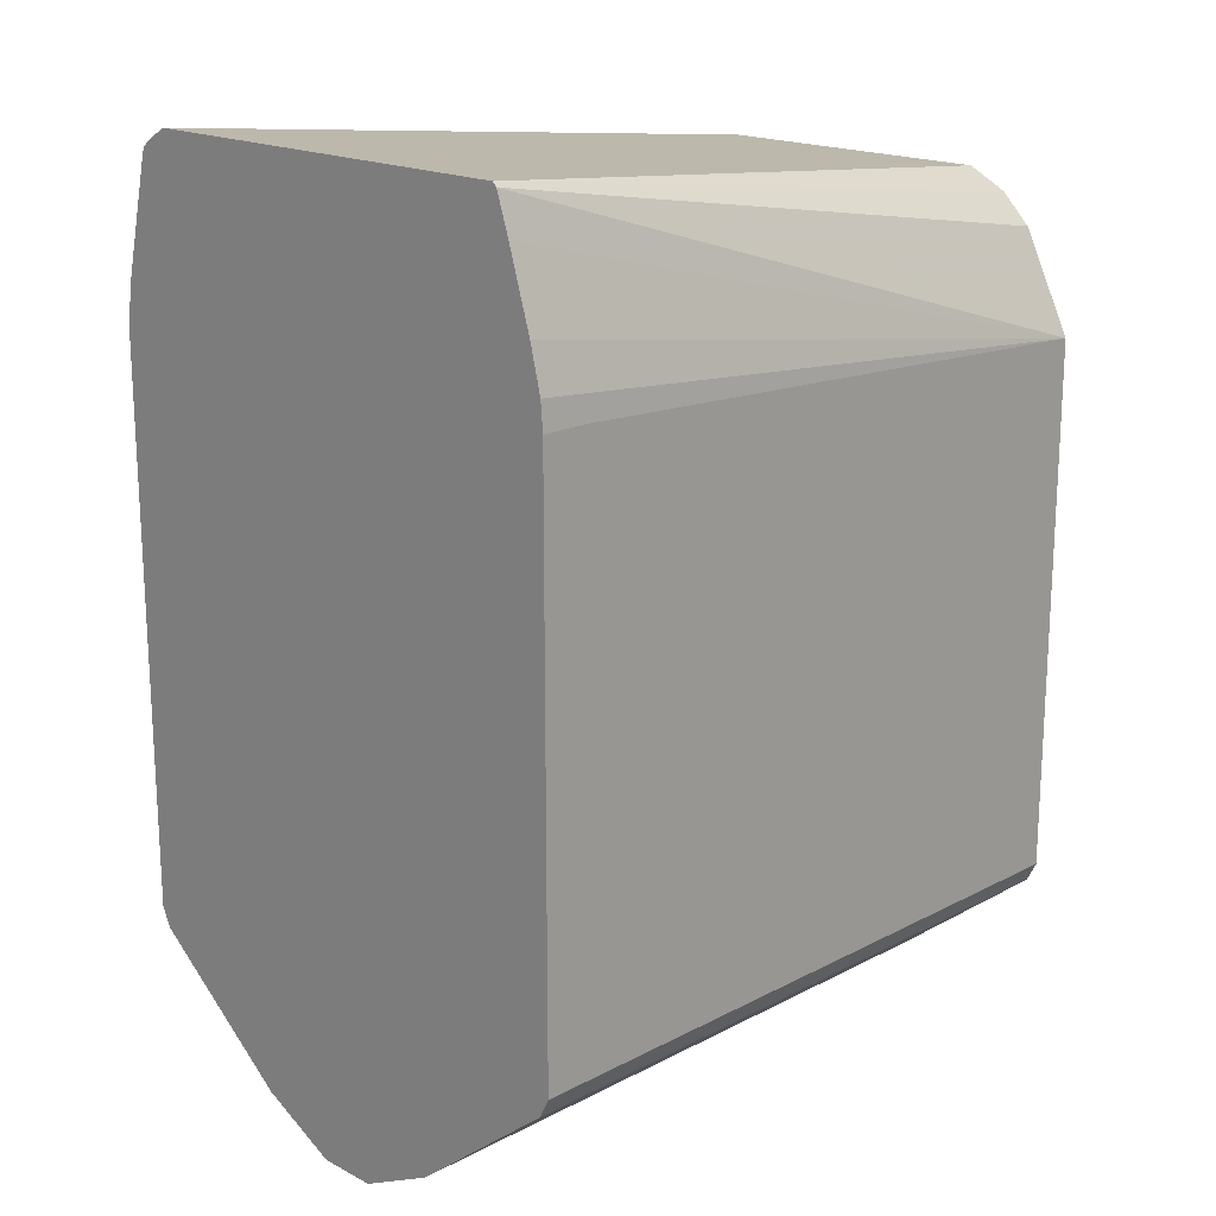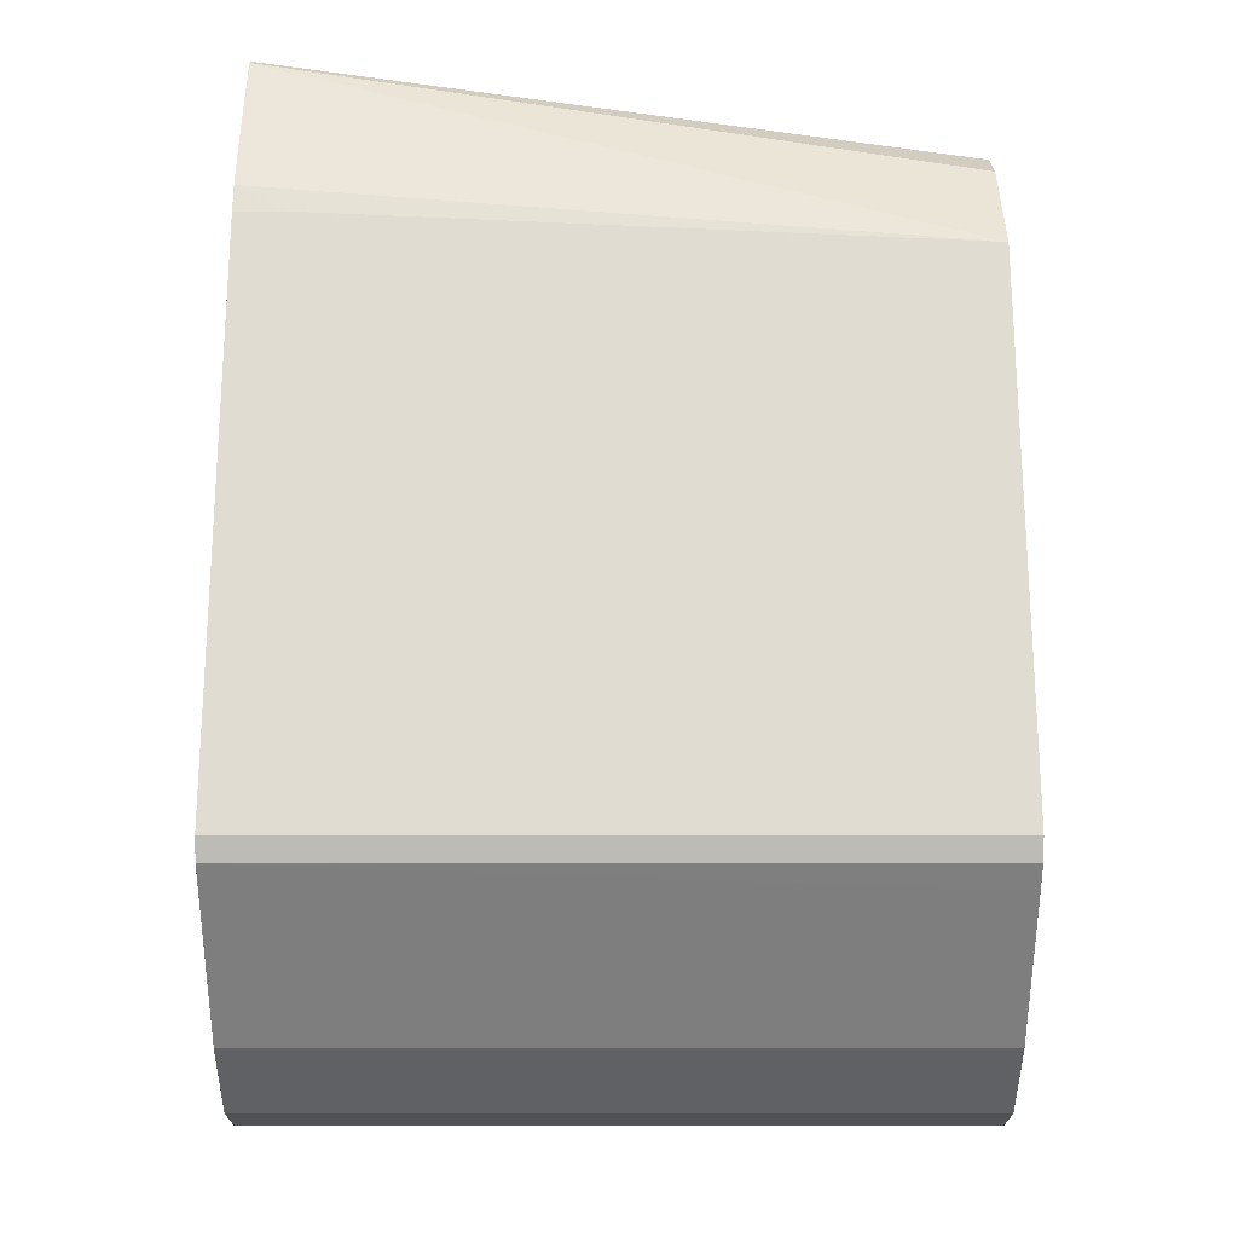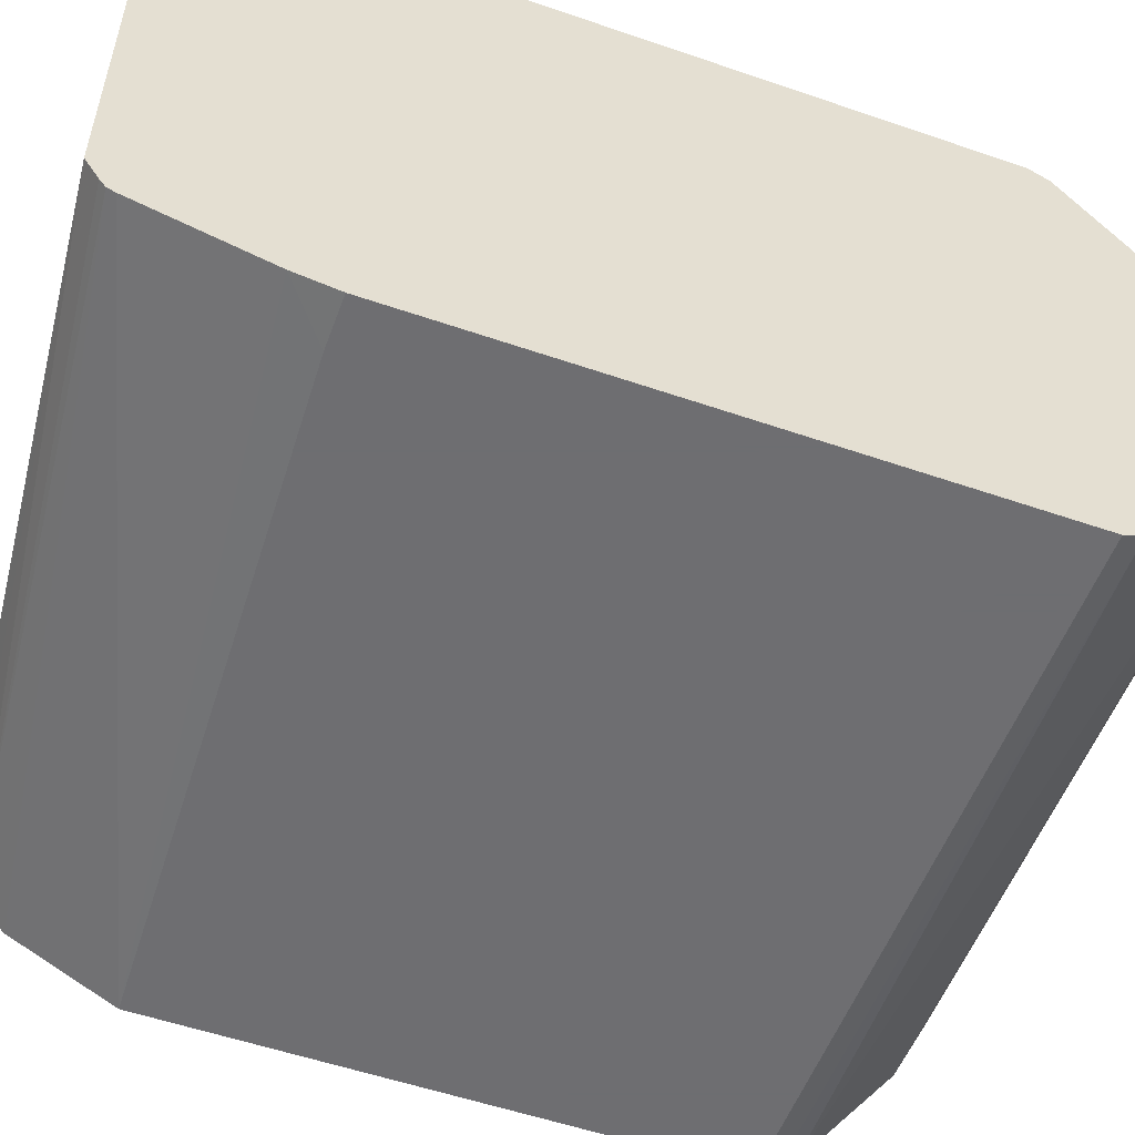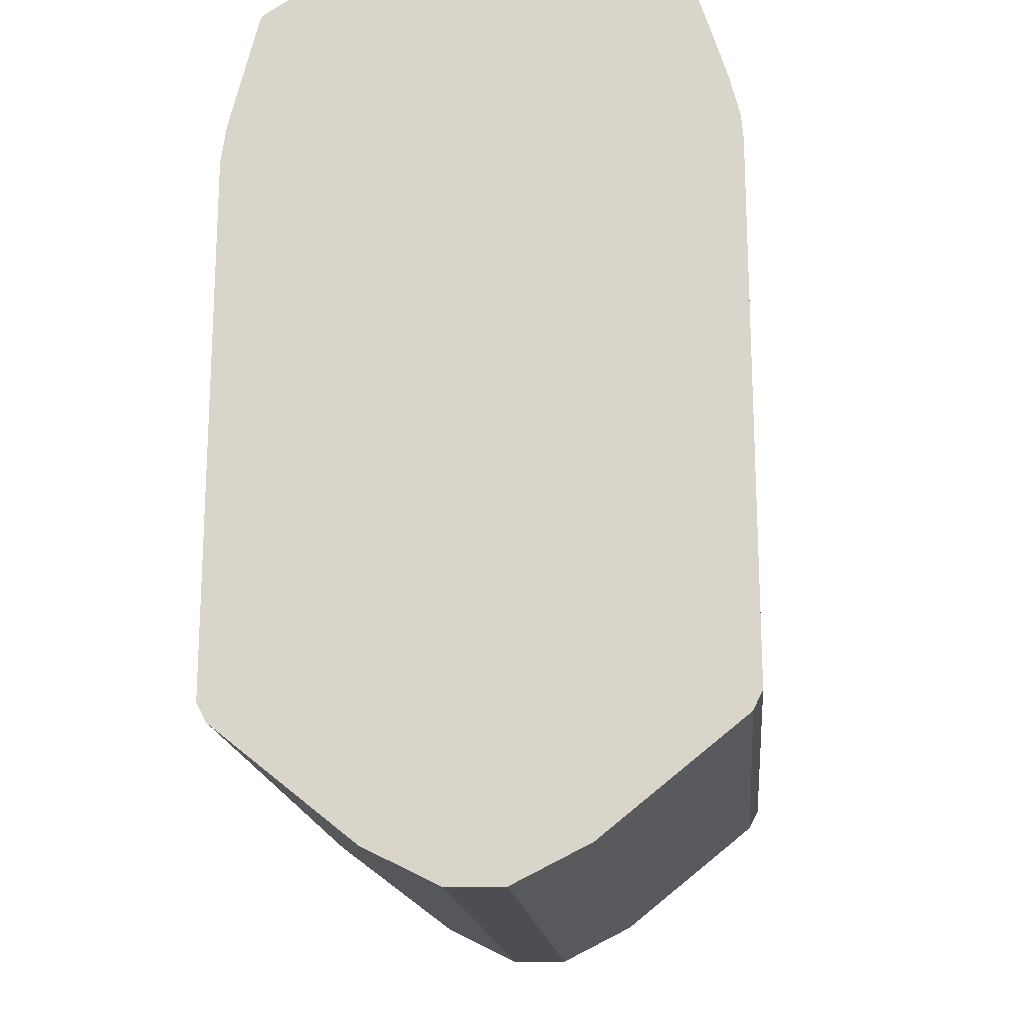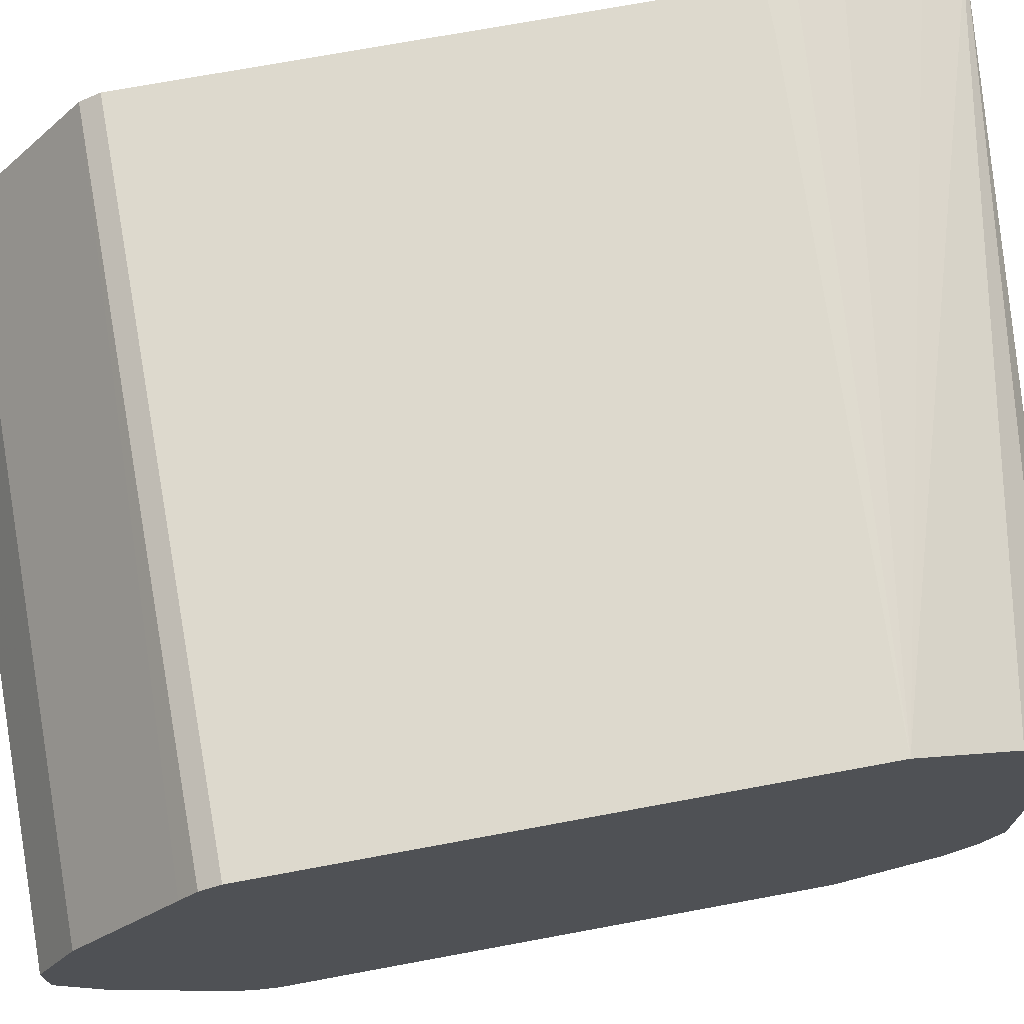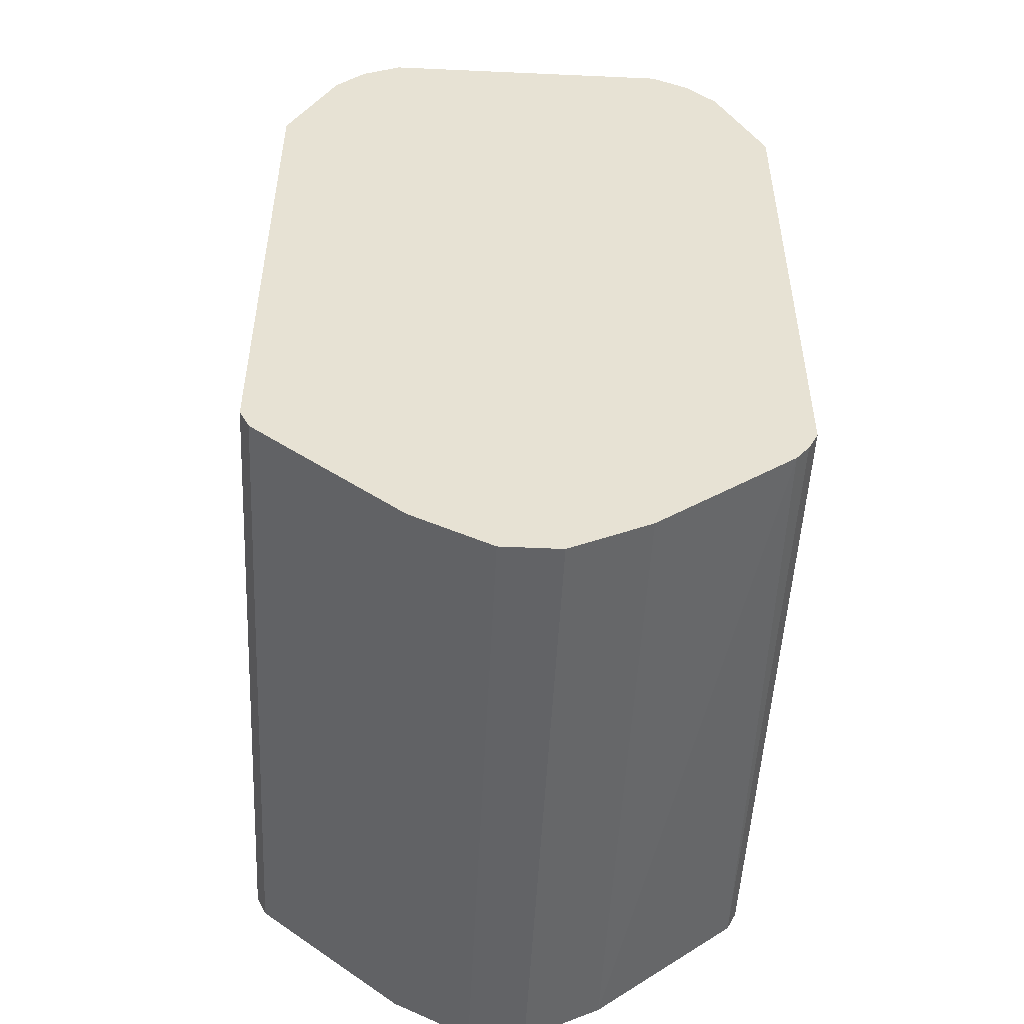
<metadata>
{"format":"obj","ext":"obj","renderer":"f3d","projection":"perspective","resolution":1024,"background":"white","views":[{"elev":18.2,"azim":134.9,"up":"+Z"},{"elev":-20.8,"azim":179.9,"up":"+Z"},{"elev":-54.4,"azim":69.9,"up":"+Y"},{"elev":-17.4,"azim":95.7,"up":"+Z"},{"elev":71.9,"azim":-100.5,"up":"+Y"},{"elev":-50.9,"azim":-92.8,"up":"+Z"}]}
</metadata>
<code>
v -0.2398 -0.009081 -0.5272
v -0.4466 -0.009081 -0.5272
v -0.2398 0.009081 -0.5272
v -0.2398 -0.03333 -0.5151
v -0.4466 0.009081 -0.5272
v -0.4466 -0.03333 -0.5151
v -0.2398 0.03333 -0.5151
v -0.2398 -0.07877 -0.4787
v -0.4466 -0.07476 -0.4838
v -0.4466 0.03333 -0.5151
v -0.4466 0.0721 -0.4841
v -0.2398 0.07877 -0.4787
v -0.2398 -0.08181 -0.4727
v -0.4466 -0.07877 -0.4787
v -0.4466 0.07877 -0.4787
v -0.2398 0.08181 -0.4727
v -0.4466 -0.08181 -0.4727
v -0.2398 -0.08181 -0.3
v -0.4466 0.08181 -0.4727
v -0.2398 0.08181 -0.3
v -0.4466 -0.08181 -0.3091
v -0.2398 -0.08008 -0.2875
v -0.2545 -0.08181 -0.3
v -0.4466 0.08181 -0.3091
v -0.2545 0.08181 -0.3
v -0.2398 0.0811 -0.2916
v -0.2398 -0.07098 -0.2511
v -0.2398 -0.07017 -0.2489
v -0.4466 -0.0693 -0.2841
v -0.4466 0.07668 -0.2988
v -0.2398 0.06707 -0.2445
v -0.2398 0.06927 -0.2511
v -0.2398 0.07098 -0.2563
v -0.2398 0.0778 -0.2784
v -0.2398 -0.06779 -0.2472
v -0.4466 -0.05756 -0.2697
v -0.4466 -0.06666 -0.2788
v -0.4466 0.06666 -0.2788
v -0.2398 0.06582 -0.2432
v -0.2398 -0.06142 -0.2432
v -0.4466 -0.05679 -0.2693
v -0.4466 0.05756 -0.2697
v -0.4466 0.04661 -0.2642
v -0.4466 0.04544 -0.2636
v -0.4466 0.05569 -0.2687
v -0.4466 -0.04544 -0.2636
v -0.4466 -0.05151 -0.2667
f 21 23 22
f 20 25 26
f 13 23 21
f 16 25 20
f 16 24 25
f 16 19 24
f 13 21 17
f 18 22 23
f 8 14 9
f 12 19 16
f 12 15 19
f 11 15 12
f 8 13 17
f 7 11 12
f 7 10 11
f 4 8 9
f 21 22 27
f 4 9 6
f 13 18 23
f 21 27 28
f 31 38 39
f 24 30 31
f 3 10 7
f 40 47 41
f 40 46 47
f 39 45 43
f 39 42 45
f 39 46 40
f 39 44 46
f 39 43 44
f 38 42 39
f 21 28 29
f 36 40 41
f 30 38 31
f 28 37 29
f 28 36 37
f 28 35 36
f 24 26 25
f 24 34 26
f 24 33 34
f 24 32 33
f 24 31 32
f 35 40 36
f 3 5 10
f 8 17 14
f 2 11 10
f 1 18 13
f 1 22 18
f 1 27 22
f 1 28 27
f 1 35 28
f 1 40 35
f 1 39 40
f 1 31 39
f 1 32 31
f 1 33 32
f 1 34 33
f 1 20 26
f 1 16 20
f 1 12 16
f 1 7 12
f 1 3 7
f 1 5 3
f 1 2 5
f 2 10 5
f 1 13 8
f 1 8 4
f 1 26 34
f 1 6 2
f 2 15 11
f 1 4 6
f 2 19 15
f 2 24 19
f 2 30 24
f 2 38 30
f 2 45 42
f 2 43 45
f 2 44 43
f 2 46 44
f 2 42 38
f 2 41 47
f 2 36 41
f 2 37 36
f 2 29 37
f 2 21 29
f 2 17 21
f 2 14 17
f 2 47 46
f 2 6 9
f 2 9 14

</code>
